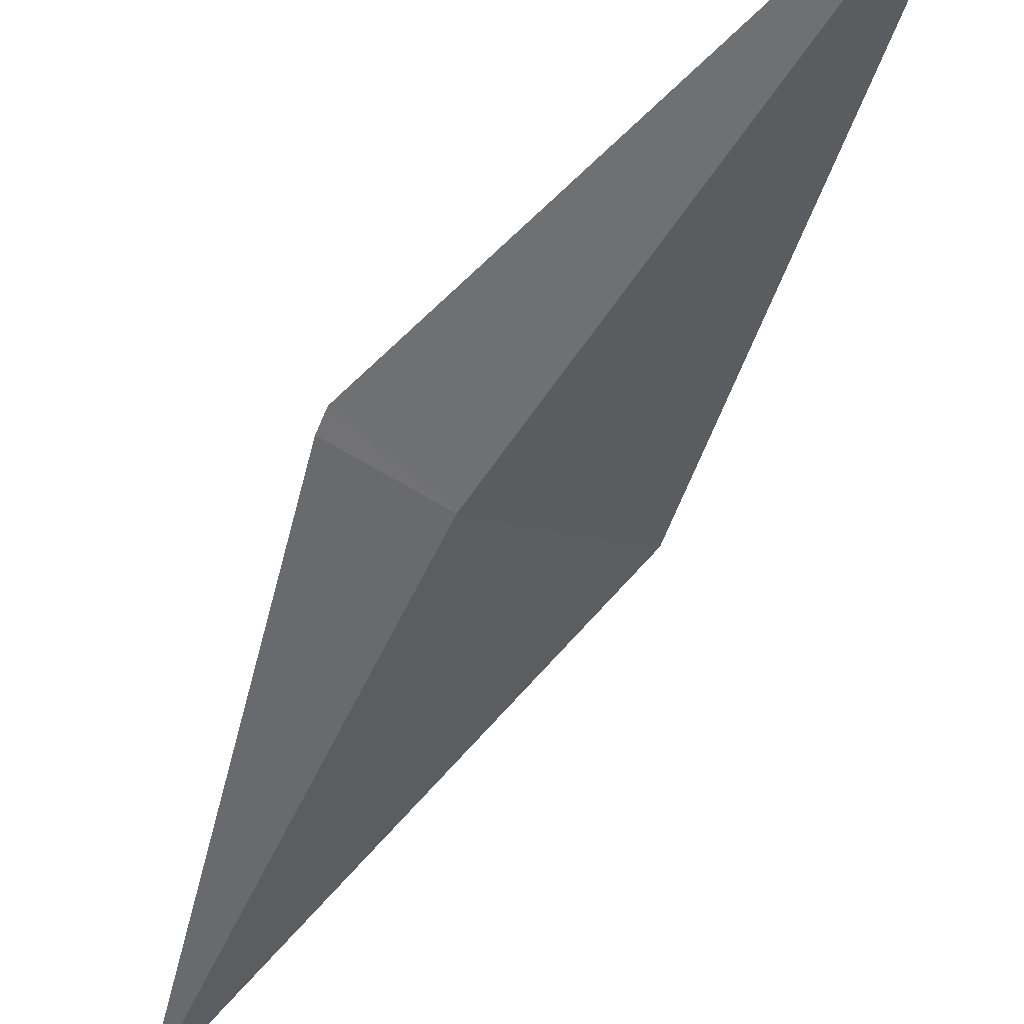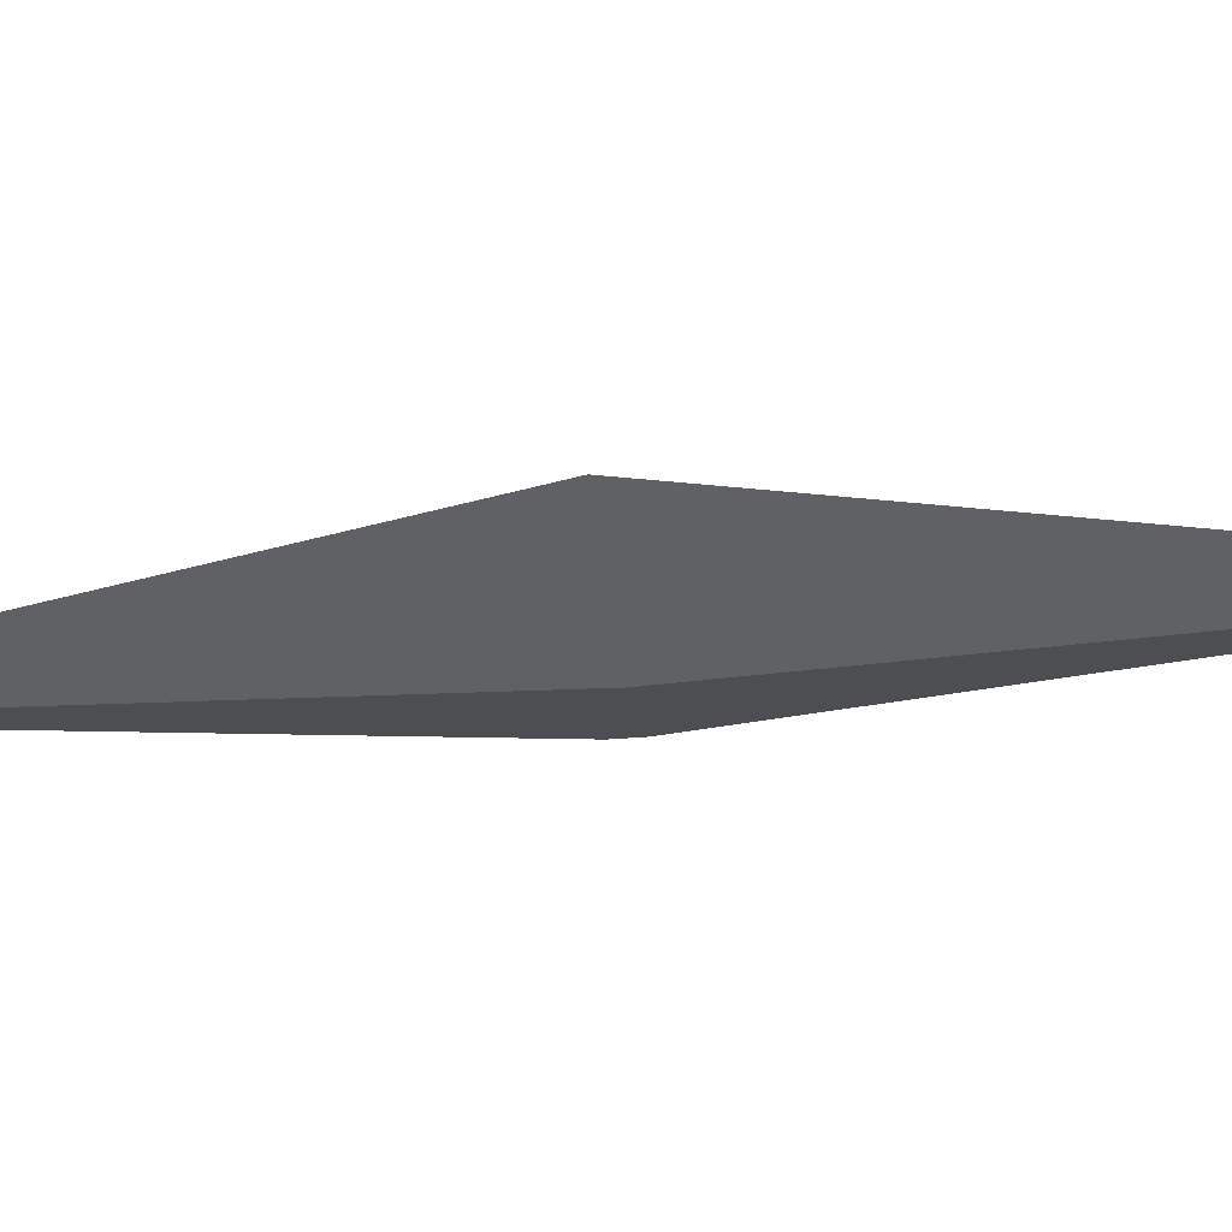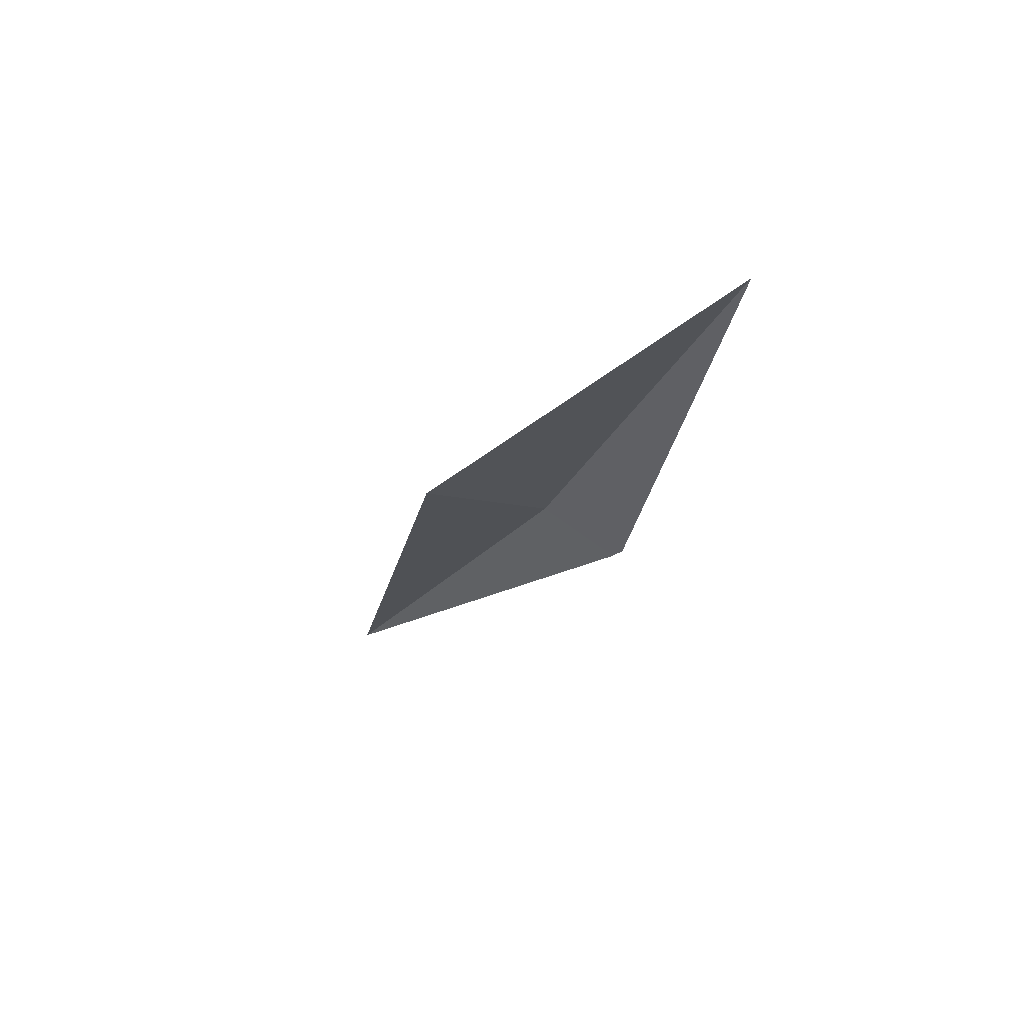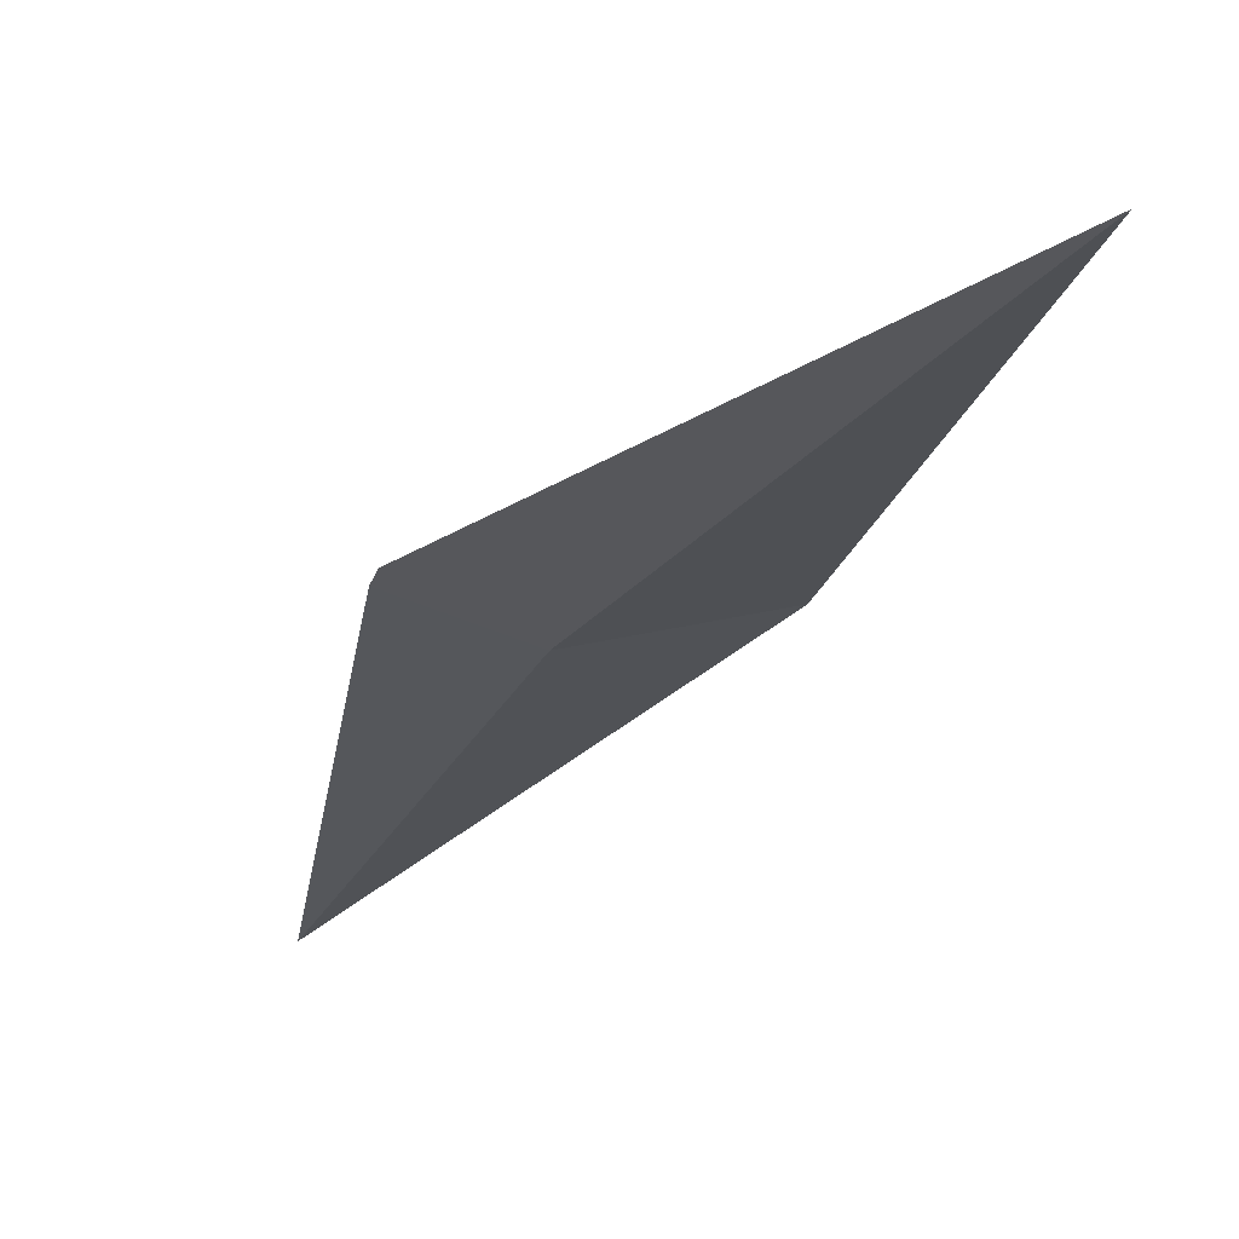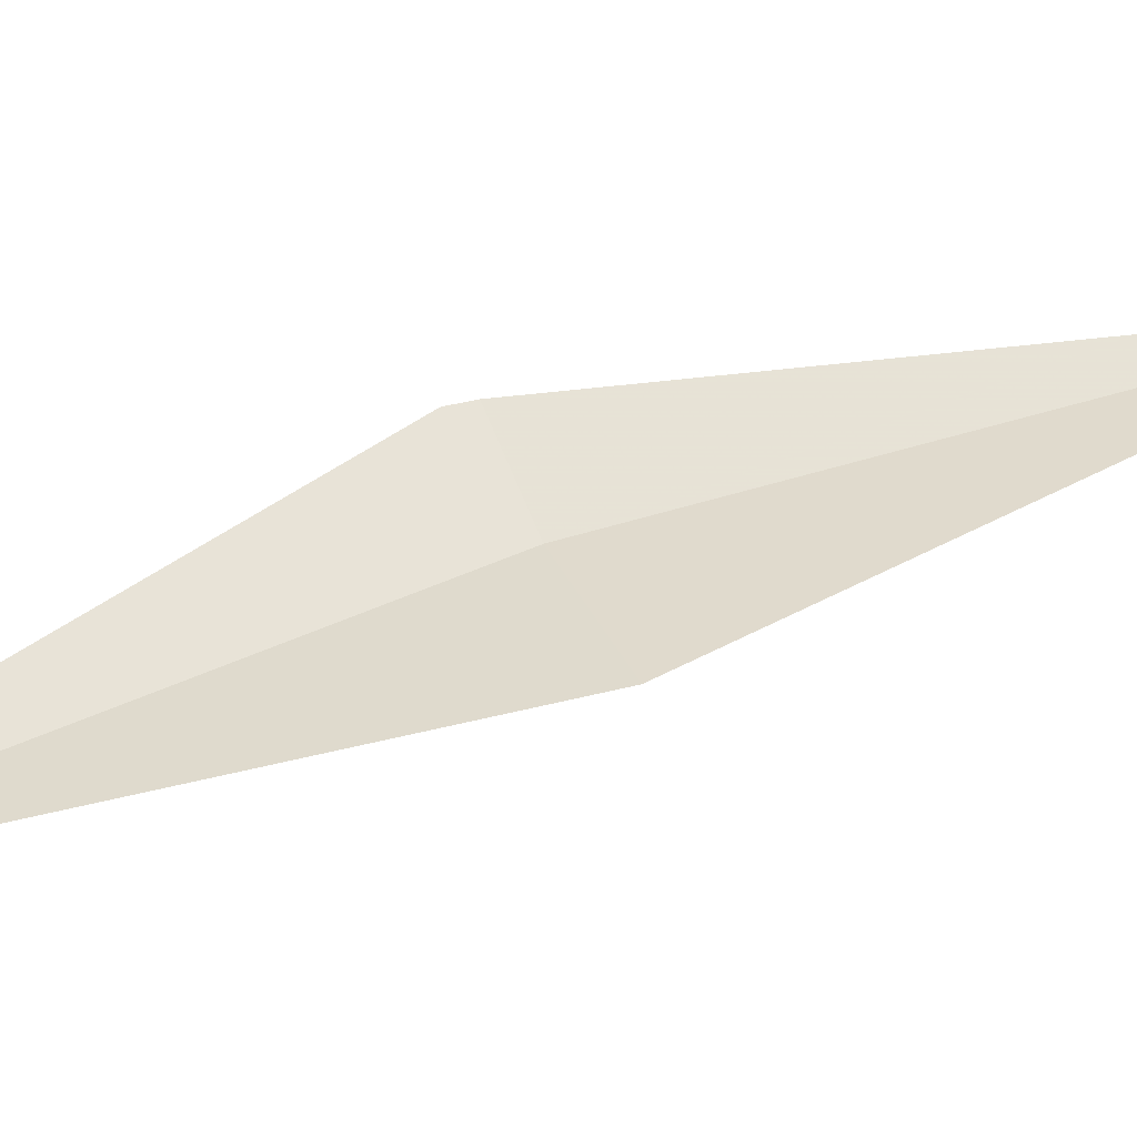
<metadata>
{"format":"obj","ext":"obj","renderer":"f3d","projection":"perspective","resolution":1024,"background":"white","views":[{"elev":-49.9,"azim":130.9,"up":"+Z"},{"elev":-30.0,"azim":-105.0,"up":"+Z"},{"elev":62.7,"azim":14.5,"up":"+Y"},{"elev":-19.6,"azim":137.1,"up":"+Z"},{"elev":51.4,"azim":-134.9,"up":"+Z"}]}
</metadata>
<code>
v 13.4 -5.512 16.2
v 12.97 -5.332 16.34
v 12.56 -7.214 16.2
v 14.01 -3.714 16.2
v 13.69 -5.632 16.28
v 13.73 -5.564 16.28
f 1 5 6
f 1 6 4
f 1 2 3
f 1 4 2
f 1 3 5

</code>
